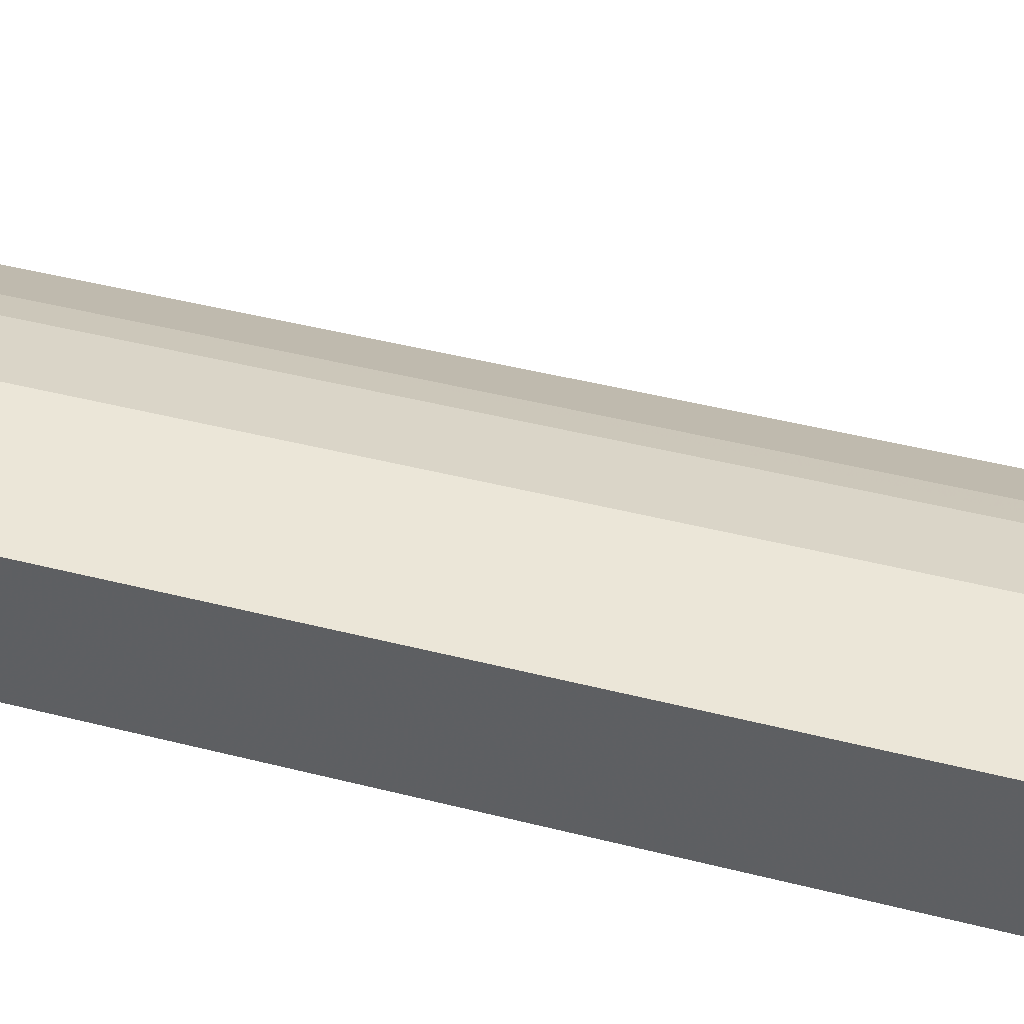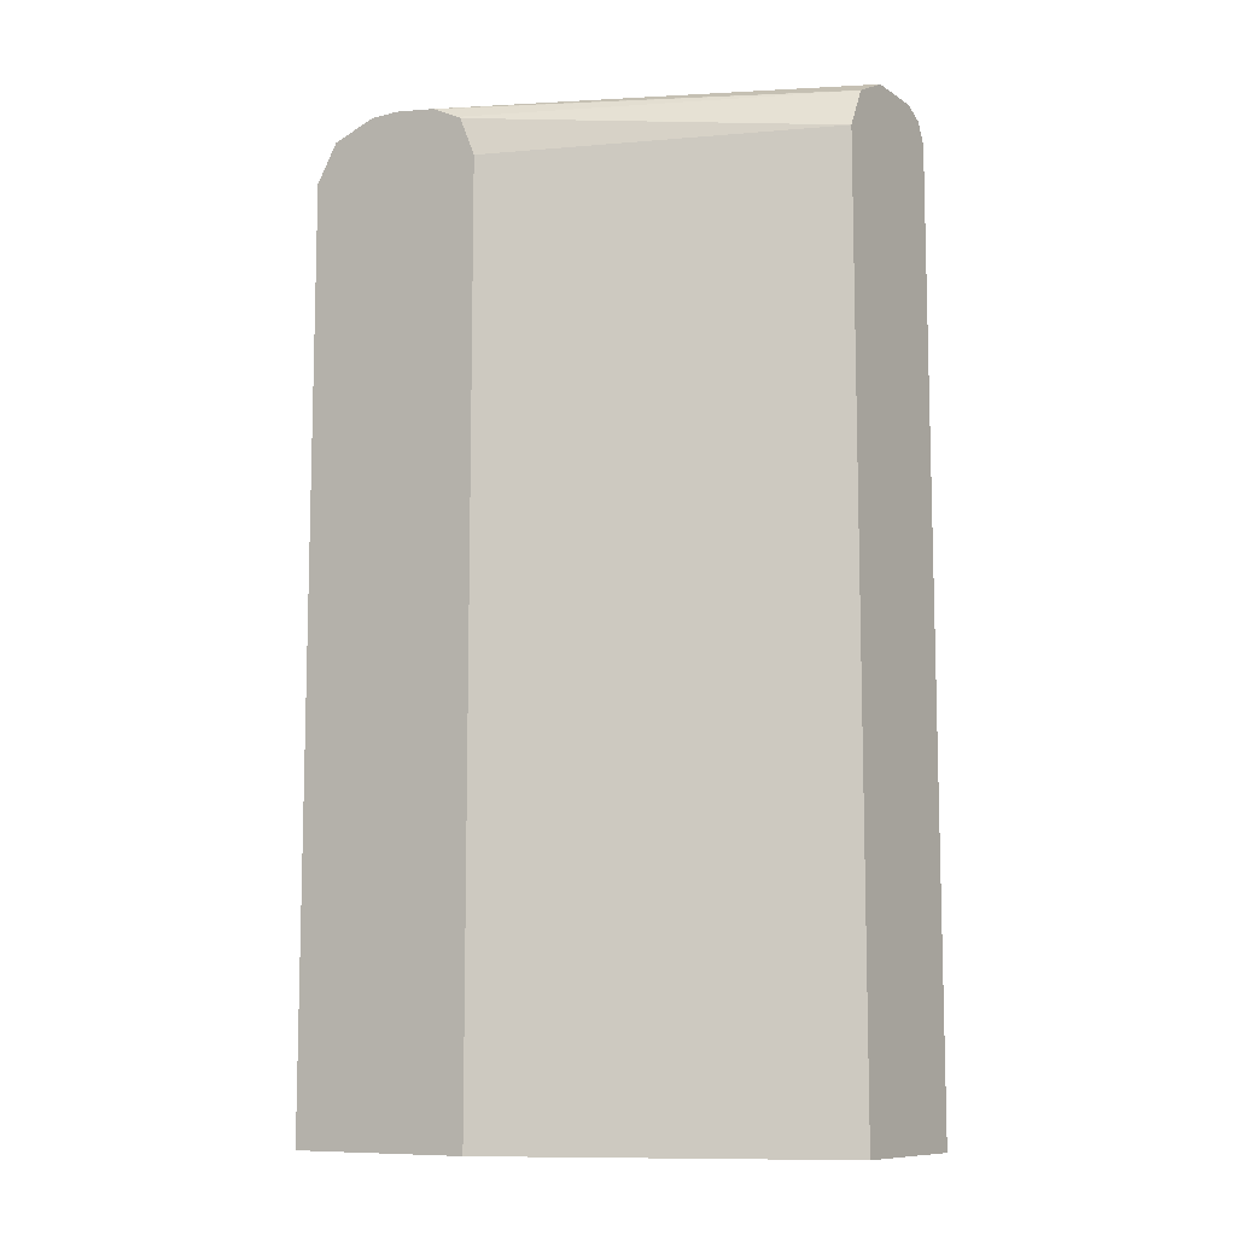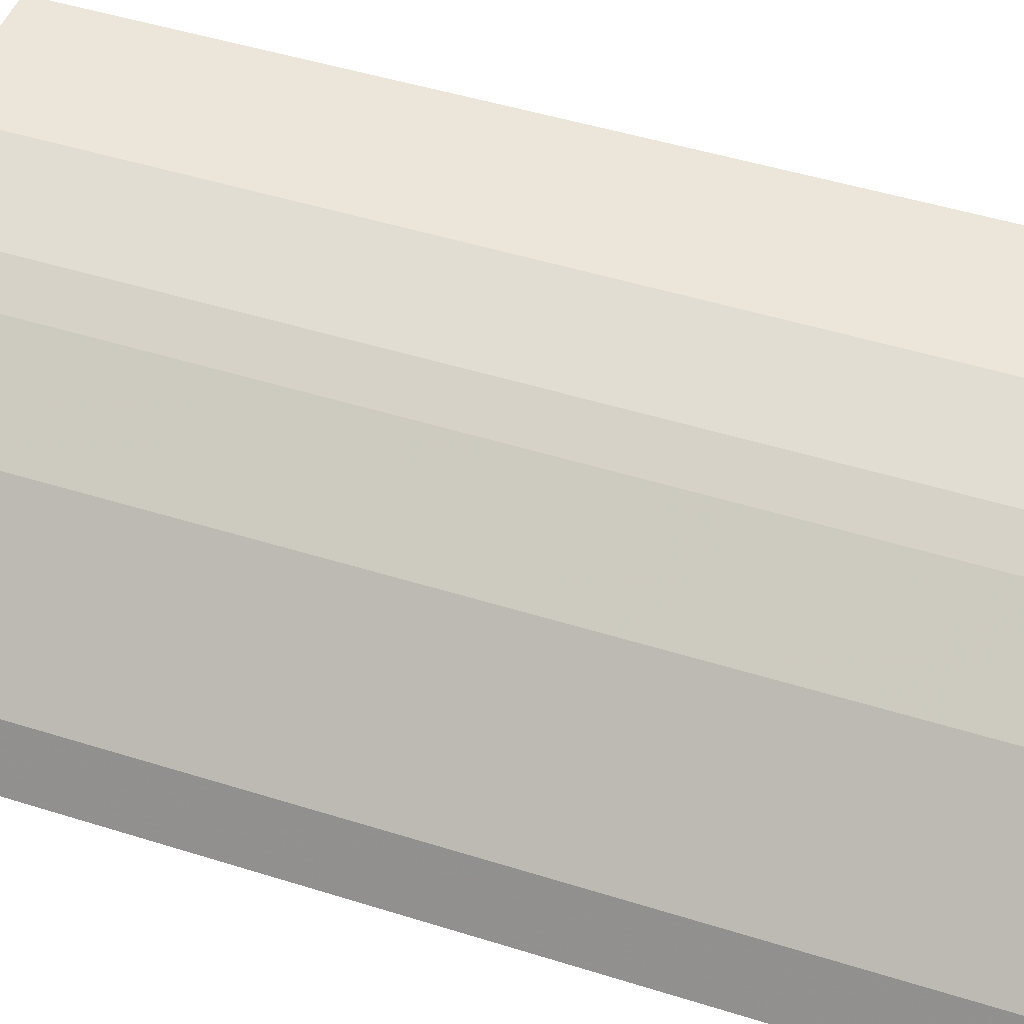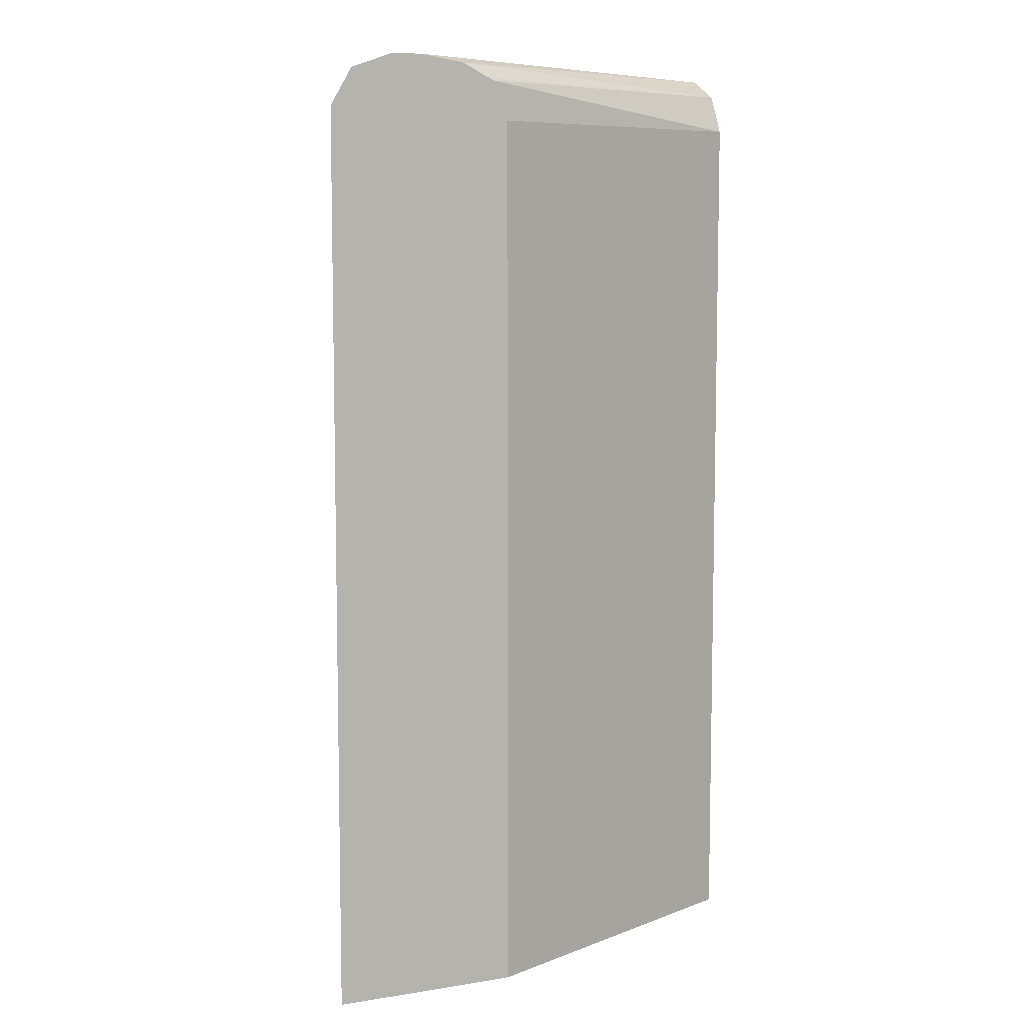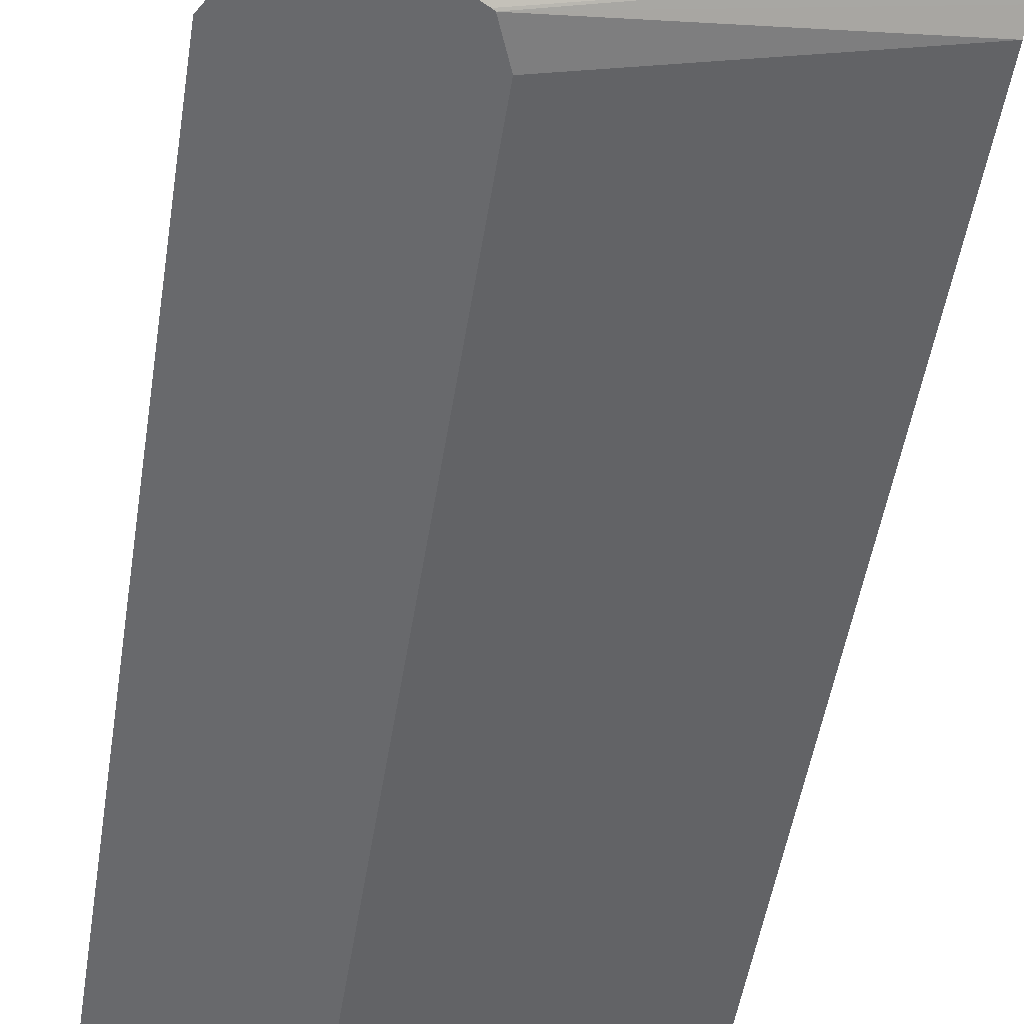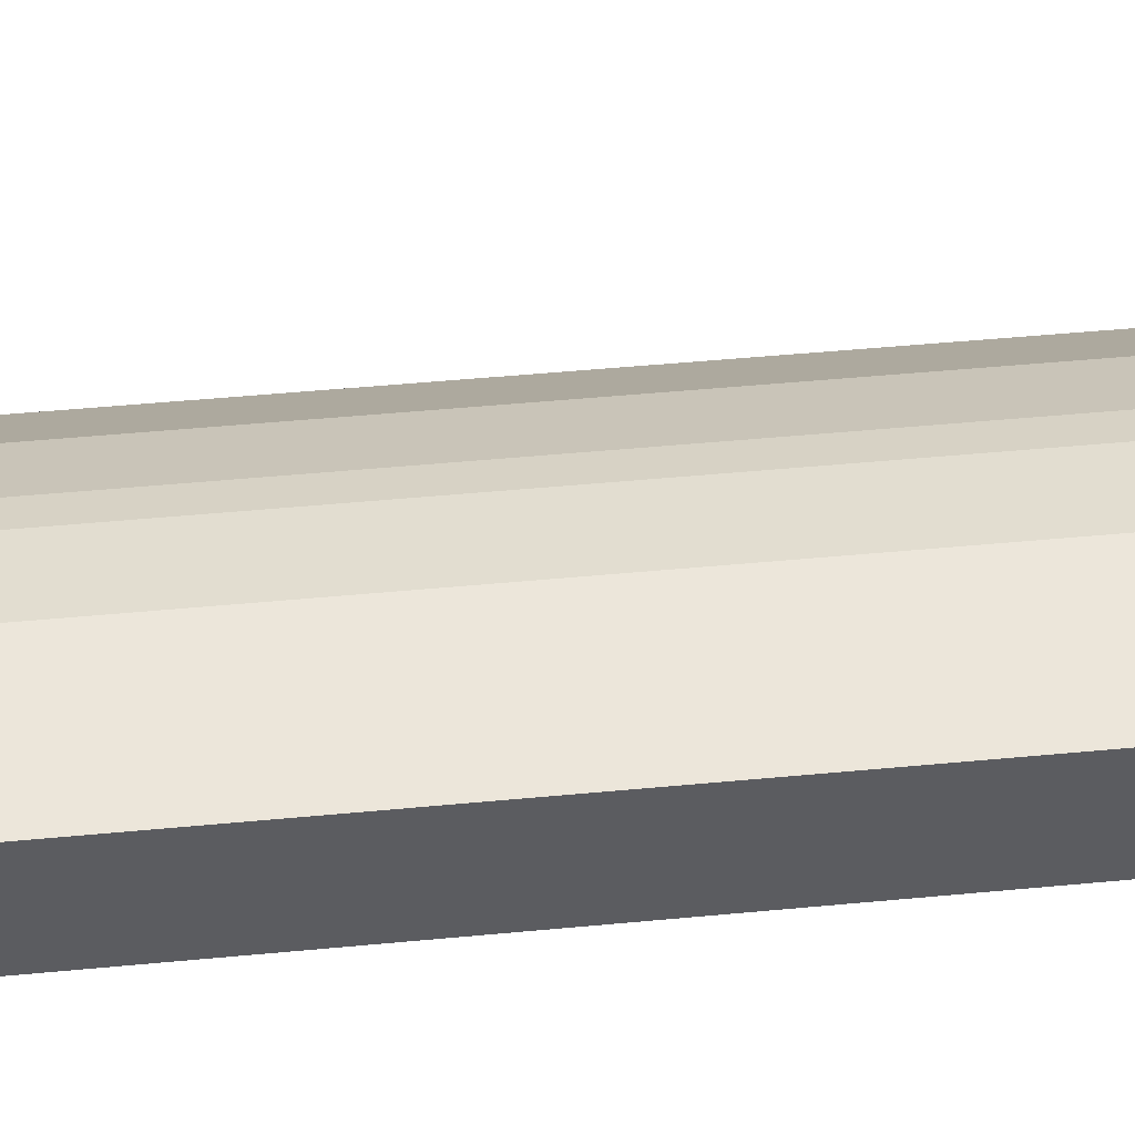
<metadata>
{"format":"obj","ext":"obj","renderer":"f3d","projection":"perspective","resolution":1024,"background":"white","views":[{"elev":46.4,"azim":-73.9,"up":"+Z"},{"elev":-10.0,"azim":-146.9,"up":"+Y"},{"elev":47.4,"azim":109.6,"up":"+Z"},{"elev":7.8,"azim":156.0,"up":"+Y"},{"elev":-52.8,"azim":170.8,"up":"+Z"},{"elev":54.3,"azim":-95.6,"up":"+Z"}]}
</metadata>
<code>
v 0.0008646 -0.4054 0.5823
v 0.3526 -0.4054 0.4383
v 0.0008646 -0.4054 0.744
v 0.0008646 0.5822 0.5823
v 0.5572 -0.4054 0.4383
v 0.3526 0.579 0.4383
v 0.1618 -0.4054 0.744
v 0.0008646 0.6145 0.744
v 0.0008646 0.5828 0.5826
v 0.3704 0.6219 0.4383
v 0.5284 -0.4054 0.496
v 0.5572 0.5895 0.4383
v 0.2588 -0.4054 0.7117
v 0.1618 0.5822 0.744
v 0.06474 0.6145 0.744
v 0.0008646 0.6155 0.7436
v 0.0008646 0.6038 0.593
v 0.0008646 0.6254 0.6039
v 0.3736 0.6239 0.4383
v 0.4637 -0.4054 0.5607
v 0.5284 0.593 0.496
v 0.5334 0.6304 0.4383
v 0.5284 0.6254 0.4637
v 0.2739 -0.4054 0.7041
v 0.2588 0.5822 0.7117
v 0.1995 0.62 0.7171
v 0.1726 0.6254 0.7225
v 0.05396 0.6362 0.7332
v 0.0008646 0.6362 0.7332
v 0.0008646 0.6257 0.6044
v 0.406 0.6397 0.4383
v 0.4027 0.6384 0.4383
v 0.399 -0.4054 0.6254
v 0.4637 0.593 0.5607
v 0.5014 0.6307 0.5014
v 0.4852 0.647 0.4383
v 0.4852 0.647 0.4529
v 0.3019 -0.4054 0.6901
v 0.3019 0.593 0.6901
v 0.2696 0.6254 0.6901
v 0.2427 0.6307 0.6955
v 0.1941 0.647 0.6793
v 0.06474 0.647 0.7117
v 0.0008646 0.647 0.7117
v 0.0008646 0.6365 0.626
v 0.0008646 0.647 0.647
v 0.4205 0.647 0.4529
v 0.4529 0.647 0.4383
v 0.399 0.593 0.6254
v 0.372 0.6307 0.6308
v 0.3558 0.647 0.5823
v 0.2588 0.647 0.647
v 0.3235 0.647 0.6146
f 27 43 28
f 27 42 43
f 27 41 42
f 26 41 27
f 26 40 41
f 25 40 26
f 25 39 40
f 24 39 25
f 24 38 39
f 22 35 23
f 21 23 35
f 22 36 37
f 21 50 34
f 21 35 50
f 20 49 33
f 20 34 49
f 18 32 19
f 18 31 32
f 18 30 31
f 16 28 29
f 28 43 44
f 15 28 16
f 22 37 35
f 28 44 29
f 36 44 43
f 31 45 46
f 15 27 28
f 50 53 52
f 50 51 53
f 41 52 42
f 41 50 52
f 40 50 41
f 39 50 40
f 39 49 50
f 36 51 37
f 36 53 51
f 36 52 53
f 36 42 52
f 36 43 42
f 36 46 44
f 36 47 46
f 36 48 47
f 35 51 50
f 35 37 51
f 34 50 49
f 33 39 38
f 33 49 39
f 31 47 48
f 31 46 47
f 30 45 31
f 14 27 15
f 3 7 14
f 14 25 26
f 1 6 2
f 1 4 6
f 1 9 4
f 1 17 9
f 1 18 17
f 1 30 18
f 1 45 30
f 14 26 27
f 1 44 46
f 1 29 44
f 2 6 10
f 1 16 29
f 1 3 8
f 1 7 3
f 1 13 7
f 1 24 13
f 1 38 24
f 1 33 38
f 1 20 33
f 1 11 20
f 1 5 11
f 1 2 5
f 1 8 16
f 2 10 19
f 1 46 45
f 2 32 31
f 13 24 25
f 2 19 32
f 12 22 23
f 11 34 20
f 11 21 34
f 10 18 19
f 10 17 18
f 9 17 10
f 8 15 16
f 7 25 14
f 7 13 25
f 12 23 21
f 5 12 21
f 5 21 11
f 2 48 36
f 2 36 22
f 2 22 12
f 2 31 48
f 3 14 15
f 3 15 8
f 4 9 10
f 4 10 6
f 2 12 5

</code>
